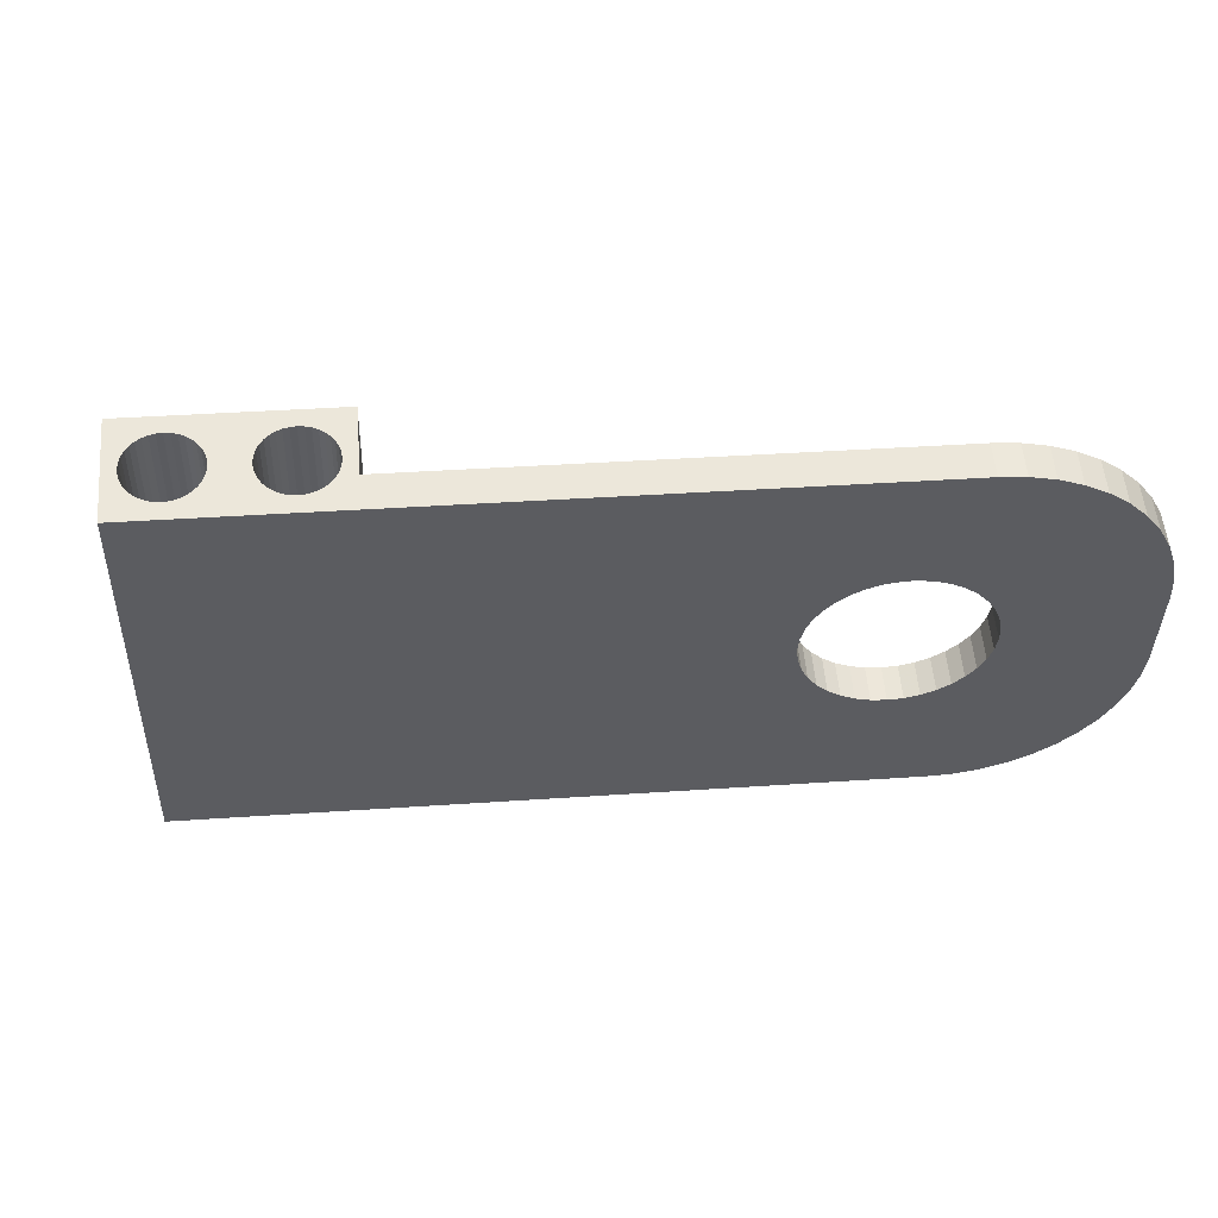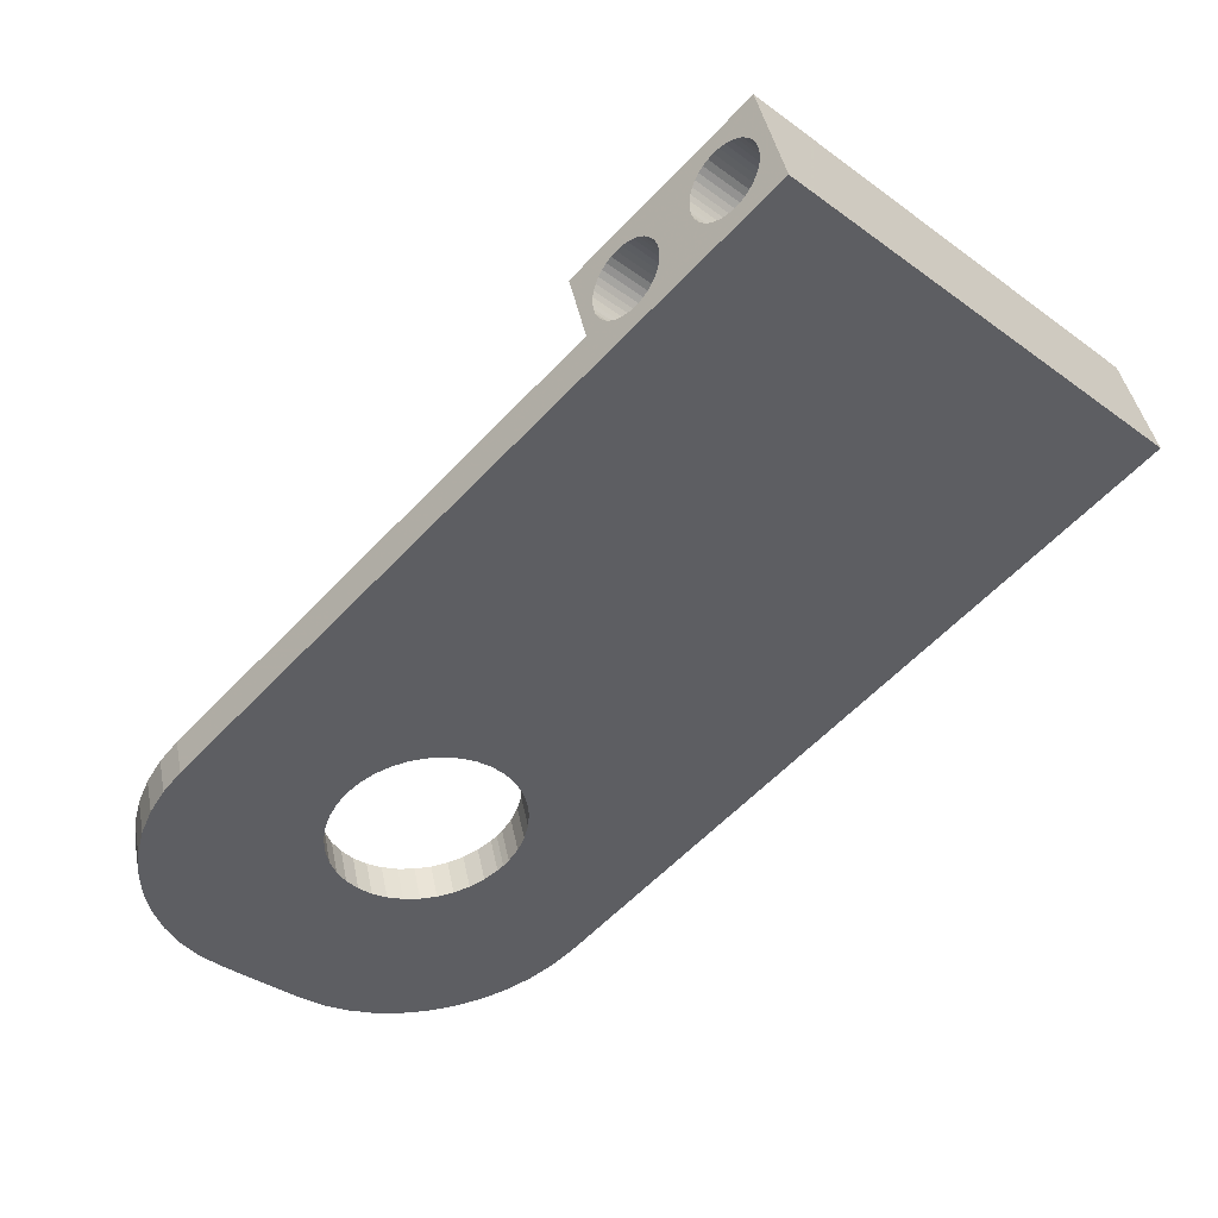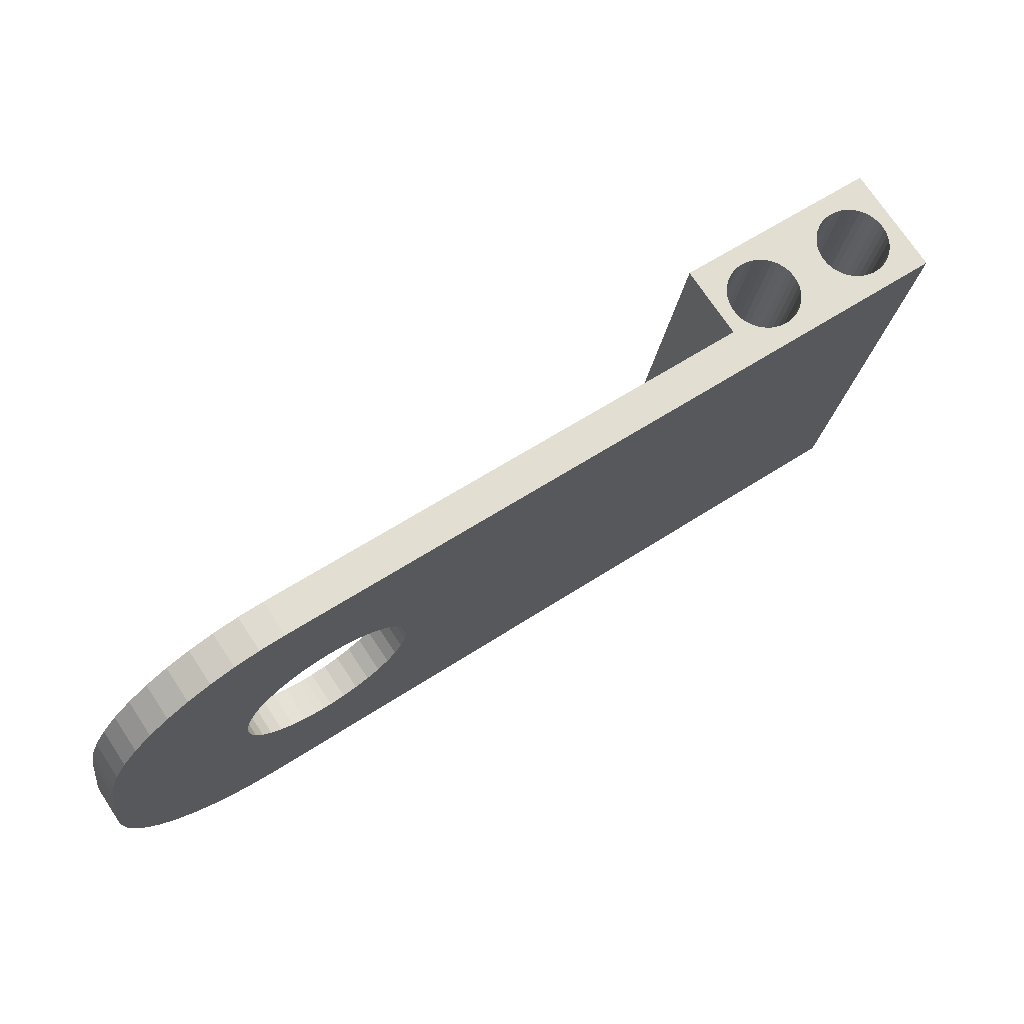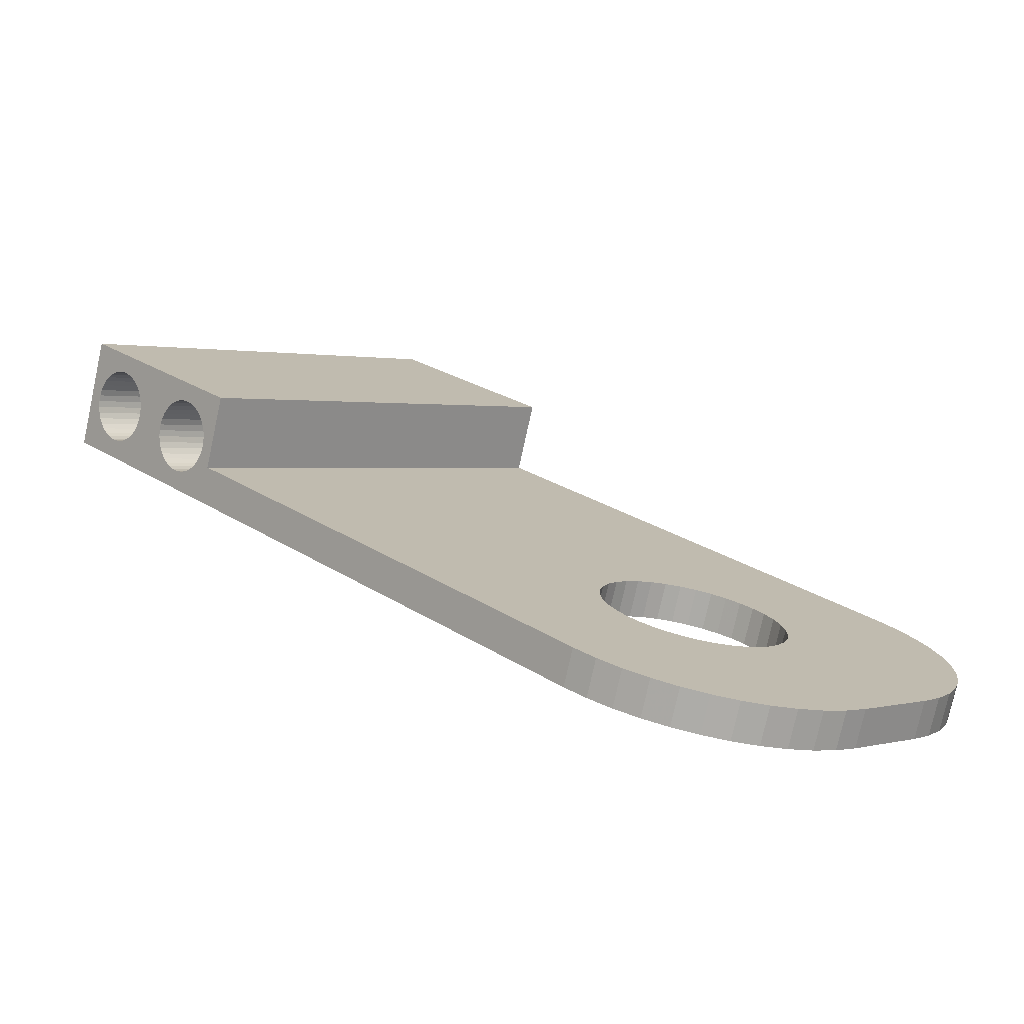
<metadata>
{"format":"obj","ext":"obj","renderer":"f3d","projection":"perspective","resolution":1024,"background":"white","views":[{"elev":36.3,"azim":-35.9,"up":"+Z"},{"elev":-13.3,"azim":-141.6,"up":"+Y"},{"elev":-6.7,"azim":163.8,"up":"+Y"},{"elev":-19.8,"azim":36.4,"up":"+Y"}]}
</metadata>
<code>
v 13.01 6.954 204.7
v 12.51 6.995 205.4
v 18.1 1.939 210.1
v 8.743 8.53 207.3
v 8.381 8.751 207.3
v 10.16 5.06 214.5
v 7.685 9.216 207.2
v -14.33 19.65 214.4
v 7.042 9.698 206.9
v 6.471 10.18 206.5
v 5.484 12.59 201.6
v 5.823 12.67 200.8
v -10.45 26.09 190.6
v 6.268 12.67 200.1
v 6.808 12.59 199.4
v 20.55 6.018 195
v 13.26 8.751 199.4
v 13.58 8.317 200.1
v 17.18 2.082 211.2
v 11.93 7.118 206
v 16.16 2.338 212.2
v 15.05 2.702 213
v 11.28 7.318 206.5
v 13.86 3.167 213.6
v 12.64 3.722 214.1
v 10.58 7.59 206.9
v 11.39 4.358 214.4
v 9.85 7.926 207.2
v 9.11 8.317 207.3
v 5.986 10.66 206
v 5.604 11.11 205.4
v 5.334 11.52 204.7
v 5.185 11.89 204
v 5.16 12.19 203.2
v 5.26 12.43 202.4
v 19.99 6.75 194
v 19.28 7.527 193
v 12.82 9.215 198.9
v 18.44 8.332 192.2
v 12.29 9.697 198.4
v 18.88 1.912 208.9
v 19.51 2.002 207.7
v 13.4 6.995 204
v 19.99 2.206 206.3
v 13.68 7.117 203.2
v 20.3 2.521 205
v 13.84 7.318 202.4
v 21.08 3.811 200.2
v 13.88 7.59 201.6
v 21.21 4.23 198.8
v 13.79 7.926 200.8
v 21.17 4.745 197.5
v 20.94 5.345 196.2
v 7.425 12.43 198.9
v 8.102 12.19 198.4
v 14.04 11.51 190.7
v 8.82 11.89 198.1
v 9.558 11.52 197.9
v 10.3 11.11 197.8
v 11.01 10.66 197.9
v 15.24 10.75 190.8
v 11.68 10.18 198.1
v 16.39 9.962 191
v 17.47 9.149 191.5
v 12.42 5.356 203.4
v 12.71 5.478 202.6
v 19.32 0.8824 204.4
v 9.32 9.47 197.2
v 8.583 9.884 197.3
v 13.06 9.869 190
v 7.845 10.25 197.5
v -21.3 30.34 190
v 7.127 10.55 197.8
v 6.449 10.79 198.3
v 20.1 2.172 199.6
v 5.832 10.95 198.8
v 5.293 11.04 199.5
v 4.847 11.04 200.2
v 5.011 9.02 205.4
v 5.495 8.545 205.9
v -25.18 23.89 213.8
v 6.067 8.059 206.3
v 9.18 3.421 213.9
v 19.02 0.5674 205.7
v 18.54 0.363 207.1
v 12.03 5.315 204.1
v 17.9 0.2733 208.3
v 11.54 5.356 204.8
v 17.46 6.693 191.6
v 18.31 5.888 192.4
v 11.85 7.576 198.3
v 12.28 7.112 198.8
v 4.508 10.95 201
v 4.285 10.79 201.8
v 4.184 10.55 202.6
v 4.209 10.25 203.4
v 10.96 5.479 205.4
v 14.07 1.063 212.4
v 10.31 5.679 205.9
v 12.89 1.528 213
v 9.606 5.951 206.3
v 17.12 0.3003 209.5
v 16.21 0.4432 210.6
v 15.19 0.6993 211.6
v 12.87 5.679 201.8
v 12.91 5.951 201
v 20.23 2.591 198.2
v 12.82 6.287 200.2
v 19.02 5.111 193.4
v 19.58 4.379 194.4
v 12.61 6.678 199.5
v 19.97 3.706 195.6
v 20.19 3.106 196.9
v 16.49 7.51 190.9
v 11.32 8.058 197.8
v 15.42 8.323 190.4
v 10.71 8.544 197.5
v 14.27 9.115 190.1
v 10.03 9.019 197.3
v 4.359 9.885 204.1
v 4.629 9.471 204.8
v 6.71 7.577 206.6
v 7.406 7.112 206.7
v 7.767 6.891 206.7
v 8.135 6.678 206.7
v 8.875 6.288 206.6
v 10.42 2.719 213.8
v 11.66 2.083 213.5
v -16.5 33.03 191.5
v -18.38 35.26 191.8
v -16.23 32.83 191.5
v -8.497 29.37 191.8
v -15.98 32.6 191.5
v -11.84 26.43 190.5
v -11.52 26.52 190.6
v -11.23 26.67 190.6
v -10.96 26.86 190.7
v -19.41 31.89 190.7
v -19.45 31.57 190.6
v -16.38 29.74 190.6
v -16.12 29.93 190.7
v -14.28 28.17 190.5
v -14.22 27.85 190.5
v -10.74 27.1 190.8
v -10.56 27.37 190.9
v -10.44 27.67 191
v -10.36 27.98 191.1
v -10.35 28.31 191.2
v -10.39 28.64 191.3
v -10.48 28.95 191.4
v -10.63 29.25 191.4
v -10.83 29.53 191.5
v -11.07 29.76 191.5
v -14.3 28.5 190.6
v -14.09 27.54 190.4
v -13.92 27.25 190.4
v -13.7 26.99 190.3
v -18.43 33.12 191.2
v -18.71 32.95 191.1
v -15.54 31.71 191.3
v -15.64 32.02 191.4
v -15.79 32.32 191.4
v -16.81 33.18 191.5
v -17.13 33.28 191.5
v -17.46 33.32 191.4
v -19.44 31.24 190.5
v -19.37 30.92 190.5
v -19.25 30.61 190.4
v -13.44 26.77 190.3
v -13.15 26.6 190.3
v 13.06 9.869 190
v -12.83 26.48 190.3
v 14.04 11.51 190.7
v -12.5 26.41 190.4
v -12.17 26.39 190.4
v -17.8 33.31 191.4
v -18.12 33.24 191.3
v -12.31 30.25 191.4
v -12.64 30.24 191.4
v -12.97 30.17 191.3
v -17.32 29.46 190.4
v -16.99 29.5 190.5
v -16.68 29.59 190.5
v -18.95 32.74 191
v -19.15 32.48 190.9
v -19.31 32.2 190.8
v -19.07 30.32 190.3
v -18.85 30.06 190.3
v -18.59 29.85 190.3
v -18.3 29.67 190.3
v -17.99 29.55 190.3
v -17.66 29.48 190.4
v -11.35 29.96 191.5
v -11.65 30.11 191.5
v -11.98 30.21 191.5
v -13.27 30.05 191.2
v -13.55 29.88 191.1
v -15.5 31.38 191.2
v -13.8 29.67 191
v -15.52 31.05 191.1
v -15.59 30.74 191
v -15.72 30.44 190.9
v -14 29.41 190.9
v -15.9 30.17 190.8
v -14.15 29.13 190.8
v -14.25 28.82 190.7
v -22.26 28.81 215.6
v -14.23 21.86 215.1
v -14.25 21.53 215
v -12.38 22.92 215.7
v -14.32 21.22 214.9
v -14.45 20.92 214.8
v -14.62 20.65 214.7
v -14.85 20.41 214.6
v -15.11 20.22 214.5
v -15.4 20.07 214.4
v -15.72 19.98 214.3
v -16.05 19.94 214.2
v -16.39 19.96 214.2
v -22.48 23.4 214.1
v -22.74 23.61 214.2
v -22.96 23.87 214.2
v -23.13 24.16 214.2
v -23.25 24.47 214.3
v -23.32 24.79 214.4
v -23.33 25.12 214.5
v -23.29 25.44 214.6
v -20.11 26.39 215.3
v -19.87 26.15 215.3
v -19.67 25.87 215.3
v -14.51 22.8 215.3
v -14.71 23.08 215.3
v -14.95 23.31 215.3
v -14.37 22.5 215.2
v -14.27 22.19 215.1
v -21.68 26.86 215.2
v -21.35 26.87 215.3
v -21.01 26.83 215.3
v -23.19 25.75 214.7
v -23.03 26.04 214.8
v -22.83 26.29 214.9
v -22.59 26.5 215
v -22.31 26.67 215.1
v -22 26.79 215.1
v -20.69 26.73 215.3
v -20.38 26.58 215.3
v -16.71 20.03 214.2
v -17.03 20.15 214.1
v -17.32 20.33 214.1
v -17.58 20.54 214.2
v -17.8 20.8 214.2
v -17.97 21.09 214.2
v -18.1 21.4 214.3
v -18.17 21.72 214.4
v -17.16 23.6 215.1
v -16.85 23.72 215.1
v -16.52 23.79 215.2
v -16.19 23.8 215.3
v -19.42 25.26 215.1
v -19.38 24.93 215.1
v -17.68 23.22 214.9
v -20 23.48 214.6
v -20.26 23.29 214.5
v -18.18 22.05 214.5
v -18.13 22.37 214.6
v -18.03 22.68 214.7
v -19.52 25.58 215.2
v -17.43 23.43 215
v -15.86 23.76 215.3
v -15.53 23.66 215.3
v -15.23 23.51 215.3
v -20.56 23.15 214.4
v -20.87 23.05 214.3
v -21.2 23.01 214.2
v -21.54 23.03 214.2
v -21.87 23.1 214.2
v -22.18 23.22 214.1
v -19.4 24.6 215
v -19.47 24.29 214.9
v -17.88 22.96 214.8
v -19.6 23.99 214.8
v -19.78 23.72 214.7
g grp1
f 1 2 3
f 4 5 6
f 6 5 7
f 6 7 8
f 8 7 9
f 8 9 10
f 11 12 13
f 13 12 14
f 13 14 15
f 16 17 18
f 3 2 19
f 19 2 20
f 19 20 21
f 21 20 22
f 22 20 23
f 22 23 24
f 24 23 25
f 25 23 26
f 25 26 27
f 27 26 28
f 27 28 6
f 6 28 29
f 6 29 4
f 10 30 8
f 8 30 31
f 8 31 32
f 32 33 8
f 8 33 34
f 8 34 13
f 13 34 35
f 13 35 11
f 16 36 17
f 17 36 37
f 17 37 38
f 38 37 39
f 38 39 40
f 3 41 1
f 1 41 42
f 1 42 43
f 43 42 44
f 43 44 45
f 45 44 46
f 45 46 47
f 47 46 48
f 47 48 49
f 49 48 50
f 49 50 51
f 51 50 52
f 51 52 18
f 18 52 53
f 18 53 16
f 15 54 13
f 13 54 55
f 13 55 56
f 56 55 57
f 56 57 58
f 58 59 56
f 56 59 60
f 56 60 61
f 61 60 62
f 61 62 63
f 63 62 40
f 63 40 64
f 64 40 39
f 65 66 67
f 68 69 70
f 70 69 71
f 70 71 72
f 72 71 73
f 72 73 74
f 67 66 75
f 74 76 72
f 72 76 77
f 72 77 78
f 79 80 81
f 81 80 82
f 81 82 83
f 67 84 65
f 65 84 85
f 65 85 86
f 86 85 87
f 86 87 88
f 89 90 91
f 91 90 92
f 78 93 72
f 72 93 94
f 72 94 81
f 81 94 95
f 81 95 96
f 97 98 99
f 99 98 100
f 99 100 101
f 87 102 88
f 88 102 103
f 88 103 97
f 97 103 104
f 97 104 98
f 66 105 75
f 75 105 106
f 75 106 107
f 107 106 108
f 90 109 92
f 92 109 110
f 92 110 111
f 111 110 112
f 111 112 108
f 108 112 113
f 108 113 107
f 89 91 114
f 114 91 115
f 114 115 116
f 116 115 117
f 116 117 118
f 118 117 70
f 70 117 119
f 70 119 68
f 96 120 81
f 81 120 121
f 81 121 79
f 82 122 83
f 83 122 123
f 83 123 124
f 124 125 83
f 83 125 126
f 83 126 127
f 127 126 101
f 127 101 128
f 128 101 100
f 129 130 131
f 131 130 132
f 131 132 133
f 134 135 13
f 13 135 136
f 13 136 137
f 138 139 72
f 140 141 142
f 72 142 143
f 137 144 13
f 13 144 145
f 13 145 132
f 132 145 146
f 132 146 147
f 147 148 132
f 132 148 149
f 132 149 150
f 150 151 132
f 132 151 152
f 132 152 153
f 142 141 154
f 143 155 72
f 72 155 156
f 72 156 157
f 158 159 130
f 160 161 132
f 132 161 162
f 132 162 133
f 129 163 130
f 130 163 164
f 130 164 165
f 139 166 72
f 72 166 167
f 72 167 168
f 157 169 72
f 72 169 170
f 72 170 171
f 171 170 172
f 171 172 173
f 173 172 174
f 173 174 13
f 13 174 175
f 13 175 134
f 165 176 130
f 130 176 177
f 130 177 158
f 178 179 160
f 160 179 180
f 181 182 142
f 142 182 183
f 142 183 140
f 159 184 130
f 130 184 185
f 130 185 72
f 72 185 186
f 72 186 138
f 168 187 72
f 72 187 188
f 72 188 189
f 189 190 72
f 72 190 191
f 72 191 142
f 142 191 192
f 142 192 181
f 153 193 132
f 132 193 194
f 132 194 160
f 160 194 195
f 160 195 178
f 180 196 160
f 160 196 197
f 160 197 198
f 198 197 199
f 198 199 200
f 200 199 201
f 201 199 202
f 202 199 203
f 202 203 204
f 204 203 205
f 204 205 141
f 141 205 206
f 141 206 154
f 207 130 81
f 81 130 72
f 83 6 8
f 208 209 210
f 210 209 211
f 210 211 8
f 211 212 8
f 8 212 213
f 8 213 214
f 214 215 8
f 8 215 216
f 8 216 217
f 217 218 8
f 8 218 219
f 8 219 83
f 81 220 221
f 221 222 81
f 81 222 223
f 81 223 224
f 224 225 81
f 81 225 226
f 81 226 227
f 207 228 210
f 210 228 229
f 210 229 230
f 231 210 232
f 232 210 233
f 231 234 210
f 210 234 235
f 210 235 208
f 236 237 207
f 207 237 238
f 227 239 81
f 81 239 240
f 81 240 207
f 207 240 241
f 207 241 242
f 242 243 207
f 207 243 244
f 207 244 236
f 238 245 207
f 207 245 246
f 207 246 228
f 219 247 83
f 83 247 248
f 83 248 81
f 248 249 81
f 81 249 250
f 81 250 251
f 251 252 81
f 81 252 253
f 81 253 254
f 255 256 230
f 230 256 257
f 230 257 258
f 259 260 261
f 254 262 263
f 254 264 262
f 262 264 265
f 262 265 266
f 230 267 255
f 255 267 259
f 255 259 268
f 268 259 261
f 258 269 230
f 230 269 270
f 230 270 210
f 210 270 271
f 210 271 233
f 263 272 254
f 254 272 273
f 254 273 274
f 274 275 254
f 254 275 276
f 254 276 81
f 81 276 277
f 81 277 220
f 260 278 261
f 261 278 279
f 261 279 280
f 280 279 281
f 280 281 266
f 266 281 282
f 266 282 262
f 6 83 127
f 6 127 27
f 27 127 128
f 27 128 25
f 25 128 100
f 25 100 24
f 24 100 98
f 24 98 22
f 22 98 104
f 22 104 21
f 21 104 103
f 21 103 19
f 19 103 102
f 19 102 3
f 3 102 87
f 3 87 41
f 41 87 85
f 41 85 42
f 42 85 84
f 42 84 44
f 44 84 67
f 44 67 46
f 48 46 75
f 75 46 67
f 48 75 107
f 48 107 50
f 50 107 113
f 50 113 52
f 52 113 112
f 52 112 53
f 53 112 110
f 53 110 16
f 16 110 109
f 16 109 36
f 36 109 90
f 36 90 37
f 37 90 89
f 37 89 39
f 39 89 114
f 39 114 64
f 64 114 116
f 64 116 63
f 63 116 118
f 63 118 61
f 61 118 70
f 61 70 56
f 59 68 60
f 60 68 119
f 60 119 62
f 62 119 117
f 62 117 40
f 40 117 115
f 40 115 38
f 38 115 91
f 38 91 17
f 17 91 92
f 17 92 18
f 18 92 111
f 18 111 51
f 51 111 108
f 51 108 49
f 49 108 106
f 49 106 47
f 47 106 105
f 47 105 45
f 45 105 66
f 45 66 43
f 43 66 65
f 43 65 1
f 1 65 86
f 1 86 2
f 2 86 88
f 2 88 20
f 20 88 97
f 20 97 23
f 23 97 99
f 23 99 26
f 26 99 101
f 26 101 28
f 28 101 126
f 28 126 29
f 29 126 125
f 29 125 4
f 4 125 124
f 4 124 5
f 5 124 123
f 5 123 7
f 7 123 122
f 7 122 9
f 9 122 82
f 9 82 10
f 10 82 80
f 10 80 30
f 30 80 79
f 30 79 31
f 31 79 121
f 31 121 32
f 32 121 120
f 32 120 33
f 33 120 96
f 33 96 34
f 34 96 95
f 34 95 35
f 35 95 94
f 35 94 11
f 11 94 93
f 11 93 12
f 12 93 78
f 12 78 14
f 14 78 77
f 14 77 15
f 15 77 76
f 15 76 54
f 54 76 74
f 54 74 55
f 55 74 73
f 55 73 57
f 57 73 71
f 57 71 58
f 58 71 69
f 58 69 59
f 59 69 68
f 132 210 13
f 13 210 8
f 207 210 130
f 130 210 132
f 246 129 228
f 228 129 131
f 228 131 229
f 229 131 133
f 229 133 230
f 230 133 162
f 230 162 267
f 267 162 161
f 267 161 259
f 259 161 160
f 259 160 260
f 260 160 198
f 260 198 278
f 278 198 200
f 278 200 279
f 279 200 201
f 279 201 281
f 281 201 202
f 281 202 282
f 282 202 204
f 282 204 262
f 262 204 141
f 262 141 263
f 263 141 140
f 263 140 272
f 272 140 183
f 272 183 273
f 273 183 182
f 273 182 274
f 274 182 181
f 274 181 275
f 275 181 192
f 275 192 276
f 276 192 191
f 276 191 277
f 277 191 190
f 277 190 220
f 220 190 189
f 220 189 221
f 221 189 188
f 221 188 222
f 222 188 187
f 222 187 223
f 223 187 168
f 223 168 224
f 224 168 167
f 224 167 225
f 225 167 166
f 225 166 226
f 226 166 139
f 226 139 227
f 227 139 138
f 227 138 239
f 239 138 186
f 239 186 240
f 240 186 185
f 240 185 241
f 241 185 184
f 241 184 242
f 242 184 159
f 242 159 243
f 243 159 158
f 243 158 244
f 244 158 177
f 244 177 236
f 236 177 176
f 236 176 237
f 237 176 165
f 237 165 238
f 238 165 164
f 238 164 245
f 245 164 163
f 245 163 246
f 246 163 129
f 271 193 233
f 233 193 153
f 233 153 232
f 232 153 152
f 232 152 231
f 231 152 151
f 231 151 234
f 234 151 150
f 234 150 235
f 235 150 149
f 235 149 208
f 208 149 148
f 208 148 209
f 209 148 147
f 209 147 211
f 211 147 146
f 211 146 212
f 212 146 145
f 212 145 213
f 213 145 144
f 213 144 214
f 214 144 137
f 214 137 215
f 215 137 136
f 215 136 216
f 216 136 135
f 216 135 217
f 217 135 134
f 217 134 218
f 218 134 175
f 218 175 219
f 219 175 174
f 219 174 247
f 247 174 172
f 247 172 248
f 248 172 170
f 248 170 249
f 249 170 169
f 249 169 250
f 250 169 157
f 250 157 251
f 251 157 156
f 251 156 252
f 252 156 155
f 252 155 253
f 253 155 143
f 253 143 254
f 254 143 142
f 254 142 264
f 264 142 154
f 264 154 265
f 265 154 206
f 265 206 266
f 266 206 205
f 266 205 280
f 280 205 203
f 280 203 261
f 261 203 199
f 261 199 268
f 268 199 197
f 268 197 255
f 255 197 196
f 255 196 256
f 256 196 180
f 256 180 257
f 257 180 179
f 257 179 258
f 258 179 178
f 258 178 269
f 269 178 195
f 269 195 270
f 270 195 194
f 270 194 271
f 271 194 193

</code>
